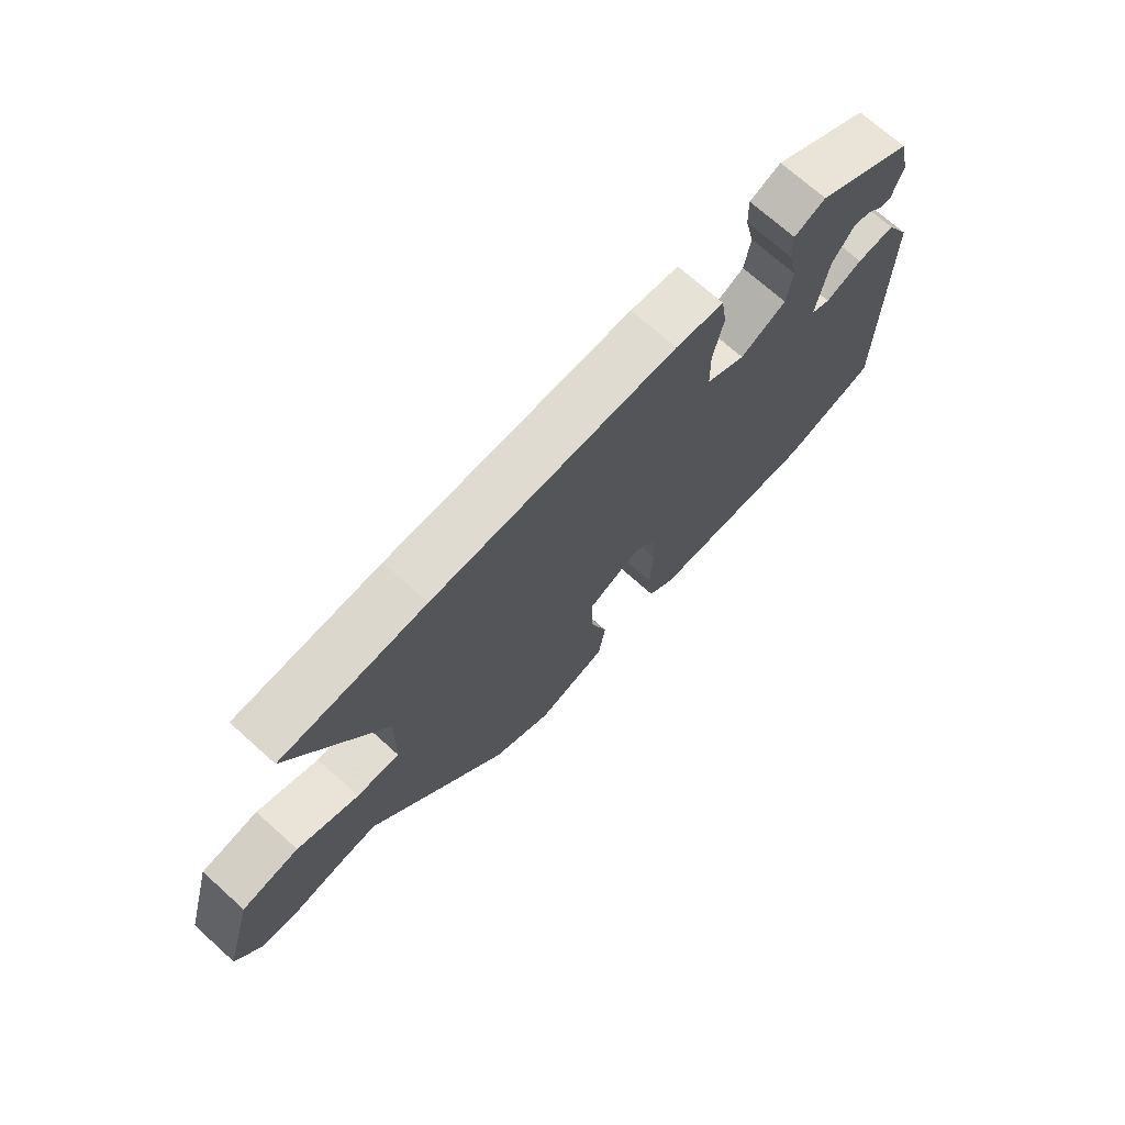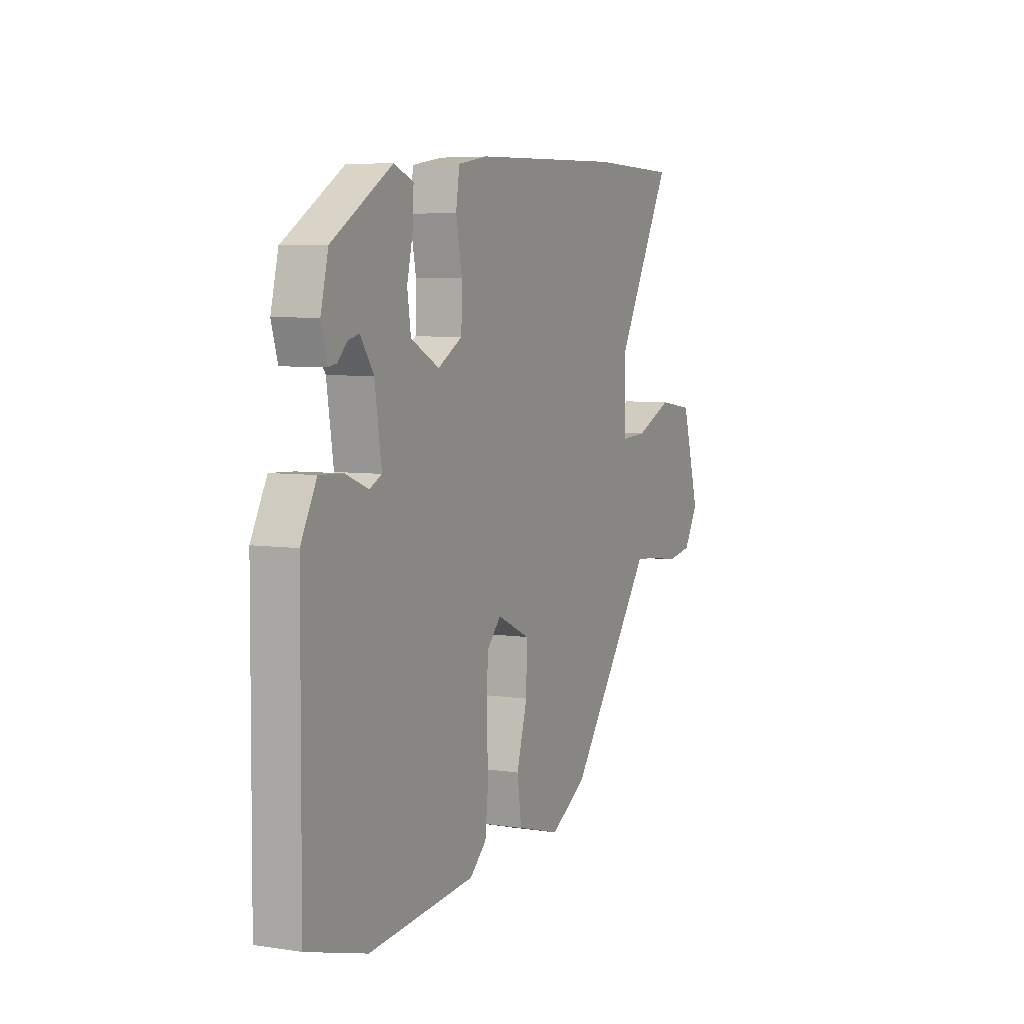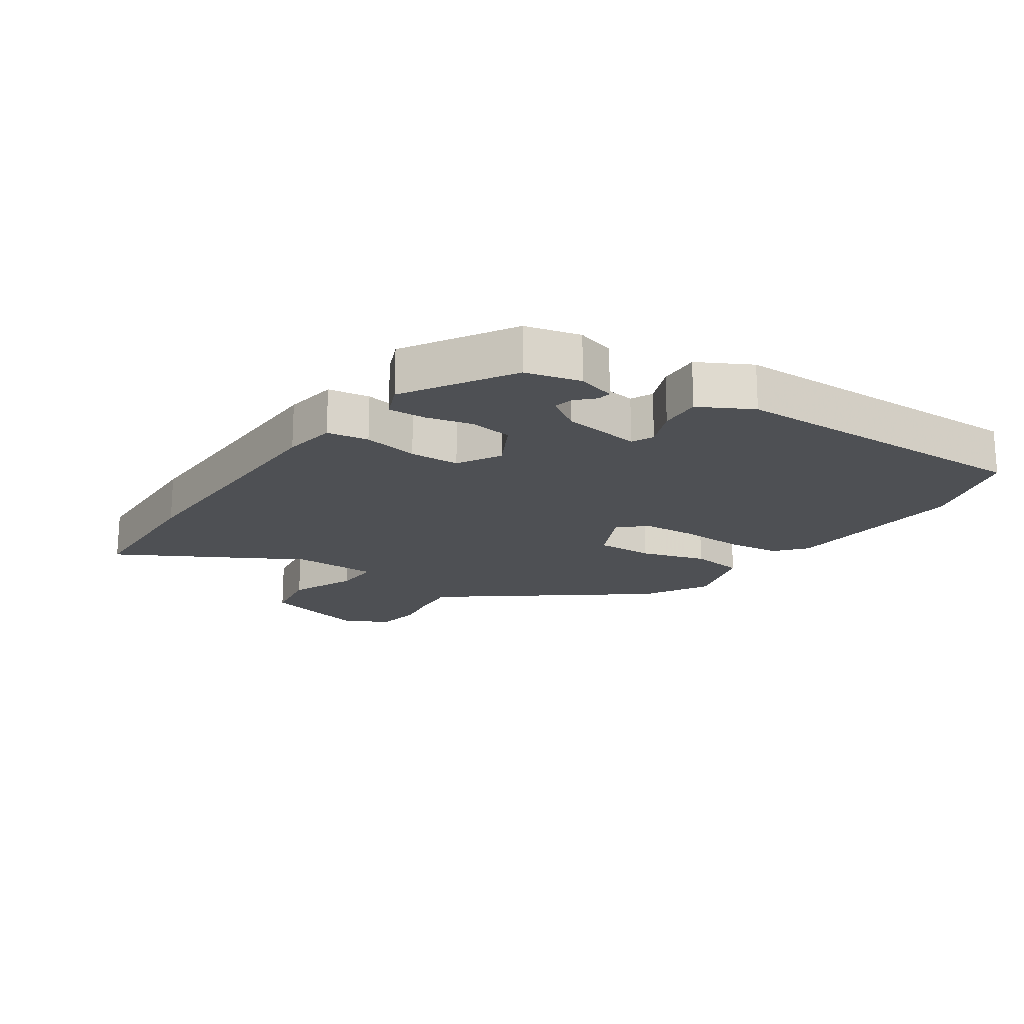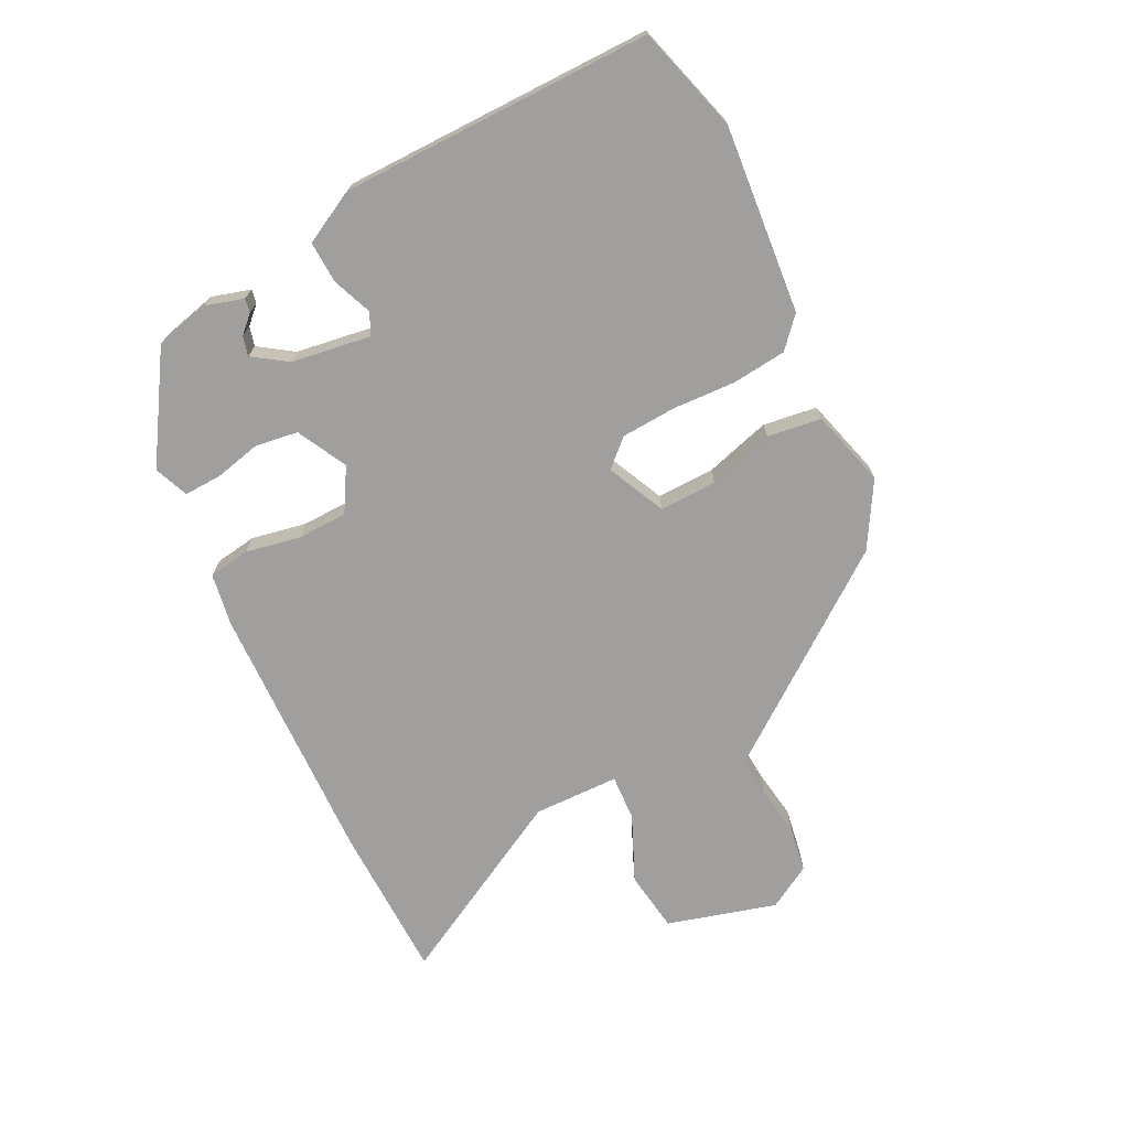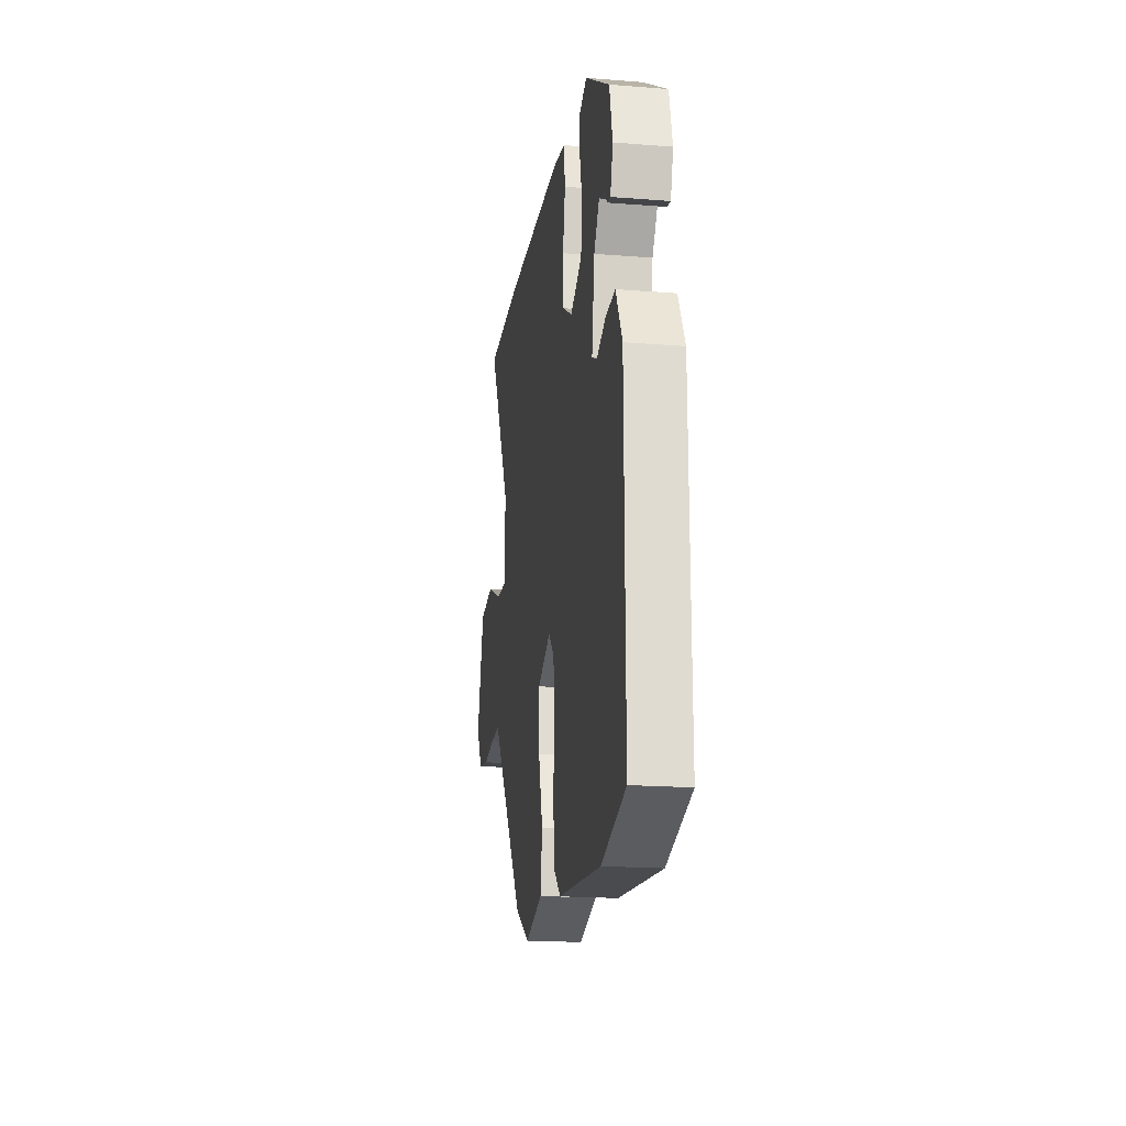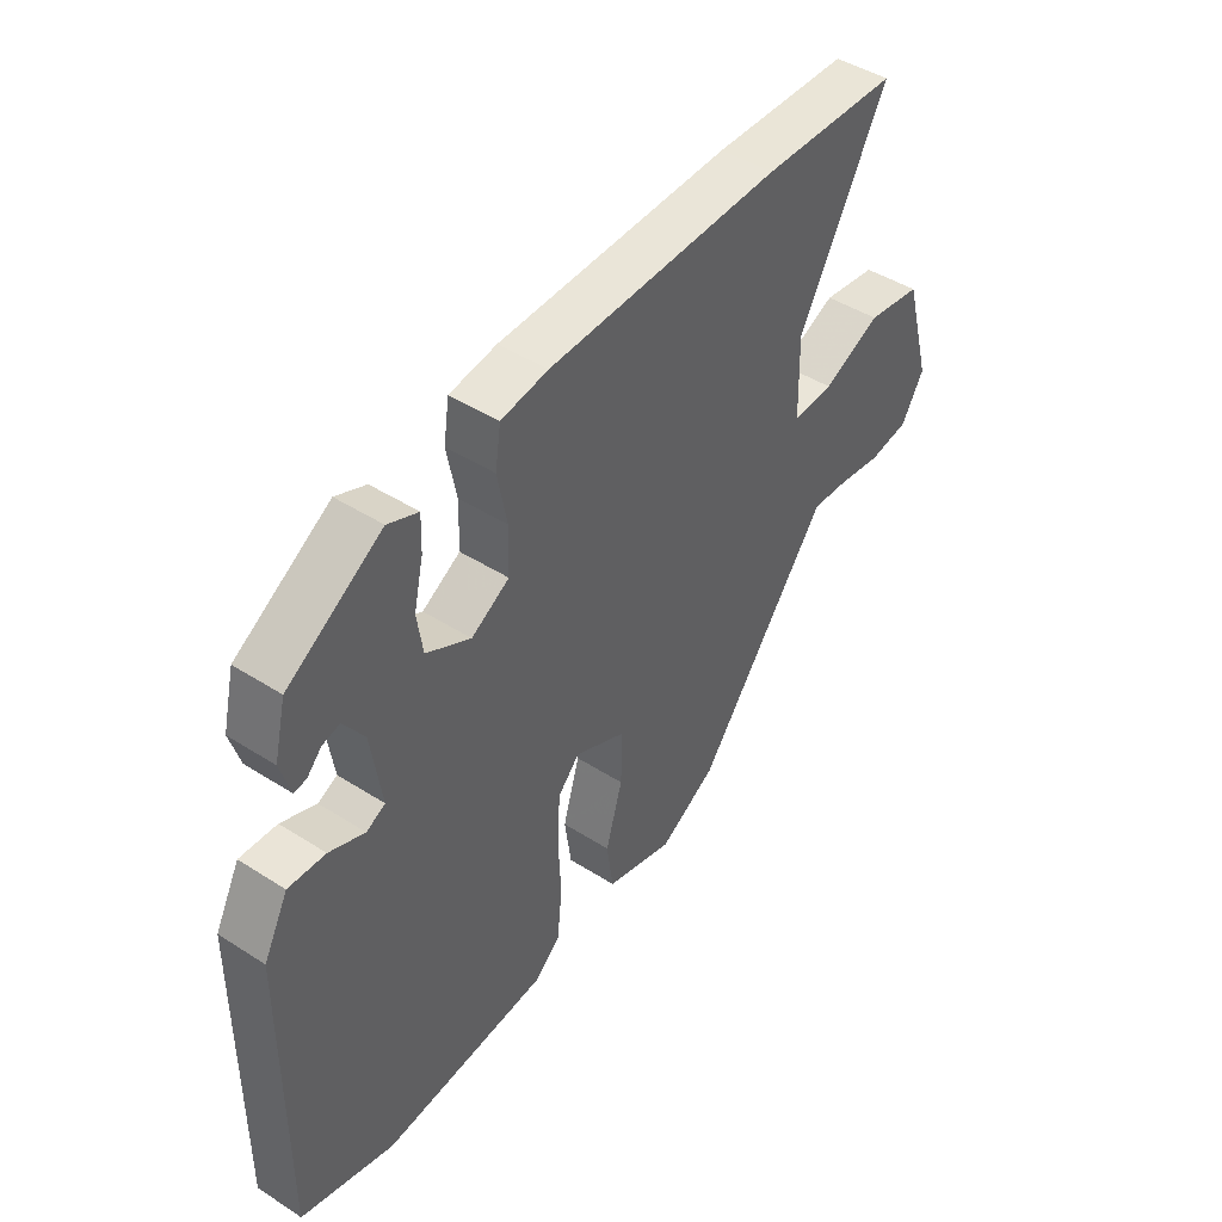
<metadata>
{"format":"obj","ext":"obj","renderer":"f3d","projection":"perspective","resolution":1024,"background":"white","views":[{"elev":71.8,"azim":-48.1,"up":"+Z"},{"elev":5.8,"azim":115.1,"up":"+Z"},{"elev":-18.6,"azim":56.3,"up":"+Y"},{"elev":-71.5,"azim":116.7,"up":"+Y"},{"elev":-19.2,"azim":81.5,"up":"+Z"},{"elev":44.9,"azim":126.6,"up":"+Z"}]}
</metadata>
<code>
v -0.653 0.07 0.497
v -0.408 0.07 0.502
v 0.011 0.07 0.489
v 0.095 0.07 0.475
v 0.105 0.07 0.409
v 0.088 0.07 0.322
v 0.09 0.07 0.243
v 0.158 0.07 0.203
v 0.237 0.07 0.244
v 0.247 0.07 0.312
v 0.23 0.07 0.386
v 0.228 0.07 0.445
v 0.282 0.07 0.467
v 0.45 0.07 0.361
v 0.471 0.07 0.274
v 0.453 0.07 0.214
v 0.431 0.07 0.218
v 0.405 0.07 0.245
v 0.374 0.07 0.253
v 0.337 0.07 0.199
v 0.318 0.07 0.074
v 0.352 0.07 0.057
v 0.415 0.07 0.082
v 0.481 0.07 0.085
v 0.525 0.07 0.001
v 0.528 0.07 -0.492
v 0.361 0.07 -0.54
v 0.064 0.07 -0.513
v 0.017 0.07 -0.471
v 0.008 0.07 -0.385
v 0.013 0.07 -0.284
v 0.008 0.07 -0.198
v -0.031 0.07 -0.156
v -0.123 0.07 -0.199
v -0.121 0.07 -0.29
v -0.091 0.07 -0.394
v -0.103 0.07 -0.479
v -0.225 0.07 -0.513
v -0.327 0.07 -0.453
v -0.537 0.07 -0.171
v -0.564 0.07 -0.134
v -0.629 0.07 -0.138
v -0.709 0.07 -0.15
v -0.781 0.07 -0.138
v -0.821 0.07 -0.069
v -0.772 0.07 0.104
v -0.675 0.07 0.118
v -0.571 0.07 0.072
v -0.498 0.07 0.068
v -0.495 0.07 0.204
v -0.653 0 0.497
v -0.408 0 0.502
v 0.011 0 0.489
v 0.095 0 0.475
v 0.105 0 0.409
v 0.088 0 0.322
v 0.09 0 0.243
v 0.158 0 0.203
v 0.237 0 0.244
v 0.247 0 0.312
v 0.23 0 0.386
v 0.228 0 0.445
v 0.282 0 0.467
v 0.45 0 0.361
v 0.471 0 0.274
v 0.453 0 0.214
v 0.431 0 0.218
v 0.405 0 0.245
v 0.374 0 0.253
v 0.337 0 0.199
v 0.318 0 0.074
v 0.352 0 0.057
v 0.415 0 0.082
v 0.481 0 0.085
v 0.525 0 0.001
v 0.528 0 -0.492
v 0.361 0 -0.54
v 0.064 0 -0.513
v 0.017 0 -0.471
v 0.008 0 -0.385
v 0.013 0 -0.284
v 0.008 0 -0.198
v -0.031 0 -0.156
v -0.123 0 -0.199
v -0.121 0 -0.29
v -0.091 0 -0.394
v -0.103 0 -0.479
v -0.225 0 -0.513
v -0.327 0 -0.453
v -0.537 0 -0.171
v -0.564 0 -0.134
v -0.629 0 -0.138
v -0.709 0 -0.15
v -0.781 0 -0.138
v -0.821 0 -0.069
v -0.772 0 0.104
v -0.675 0 0.118
v -0.571 0 0.072
v -0.498 0 0.068
v -0.495 0 0.204
f 46 47 48
f 45 46 48
f 44 45 48
f 43 44 48
f 42 43 48
f 41 42 48 49
f 40 41 49
f 39 40 49
f 38 39 49
f 37 38 49
f 36 37 49
f 35 36 49
f 34 35 49 50
f 29 30 31
f 28 29 31
f 27 28 31
f 26 27 31
f 25 26 31
f 24 25 31
f 23 24 31
f 22 23 31
f 21 22 31 32
f 20 21 32 33
f 16 17 18
f 15 16 18
f 14 15 18
f 13 14 18
f 12 13 18
f 12 18 19
f 11 12 19
f 10 11 19
f 9 10 19 20
f 4 5 6
f 3 4 6
f 2 3 6
f 1 2 6
f 50 1 6
f 34 50 6
f 33 34 6
f 8 9 20 33
f 7 8 33
f 6 7 33
f 98 97 96
f 98 96 95
f 98 95 94
f 98 94 93
f 98 93 92
f 99 98 92 91
f 99 91 90
f 99 90 89
f 99 89 88
f 99 88 87
f 99 87 86
f 99 86 85
f 100 99 85 84
f 81 80 79
f 81 79 78
f 81 78 77
f 81 77 76
f 81 76 75
f 81 75 74
f 81 74 73
f 81 73 72
f 82 81 72 71
f 83 82 71 70
f 68 67 66
f 68 66 65
f 68 65 64
f 68 64 63
f 68 63 62
f 69 68 62
f 69 62 61
f 69 61 60
f 70 69 60 59
f 56 55 54
f 56 54 53
f 56 53 52
f 56 52 51
f 56 51 100
f 56 100 84
f 56 84 83
f 83 70 59 58
f 83 58 57
f 83 57 56
f 1 51 52 2
f 2 52 53 3
f 3 53 54 4
f 4 54 55 5
f 5 55 56 6
f 6 56 57 7
f 7 57 58 8
f 8 58 59 9
f 9 59 60 10
f 10 60 61 11
f 11 61 62 12
f 12 62 63 13
f 13 63 64 14
f 14 64 65 15
f 15 65 66 16
f 16 66 67 17
f 17 67 68 18
f 18 68 69 19
f 19 69 70 20
f 20 70 71 21
f 21 71 72 22
f 22 72 73 23
f 23 73 74 24
f 24 74 75 25
f 25 75 76 26
f 26 76 77 27
f 27 77 78 28
f 28 78 79 29
f 29 79 80 30
f 30 80 81 31
f 31 81 82 32
f 32 82 83 33
f 33 83 84 34
f 34 84 85 35
f 35 85 86 36
f 36 86 87 37
f 37 87 88 38
f 38 88 89 39
f 39 89 90 40
f 40 90 91 41
f 41 91 92 42
f 42 92 93 43
f 43 93 94 44
f 44 94 95 45
f 45 95 96 46
f 46 96 97 47
f 47 97 98 48
f 48 98 99 49
f 49 99 100 50
f 50 100 51 1

</code>
